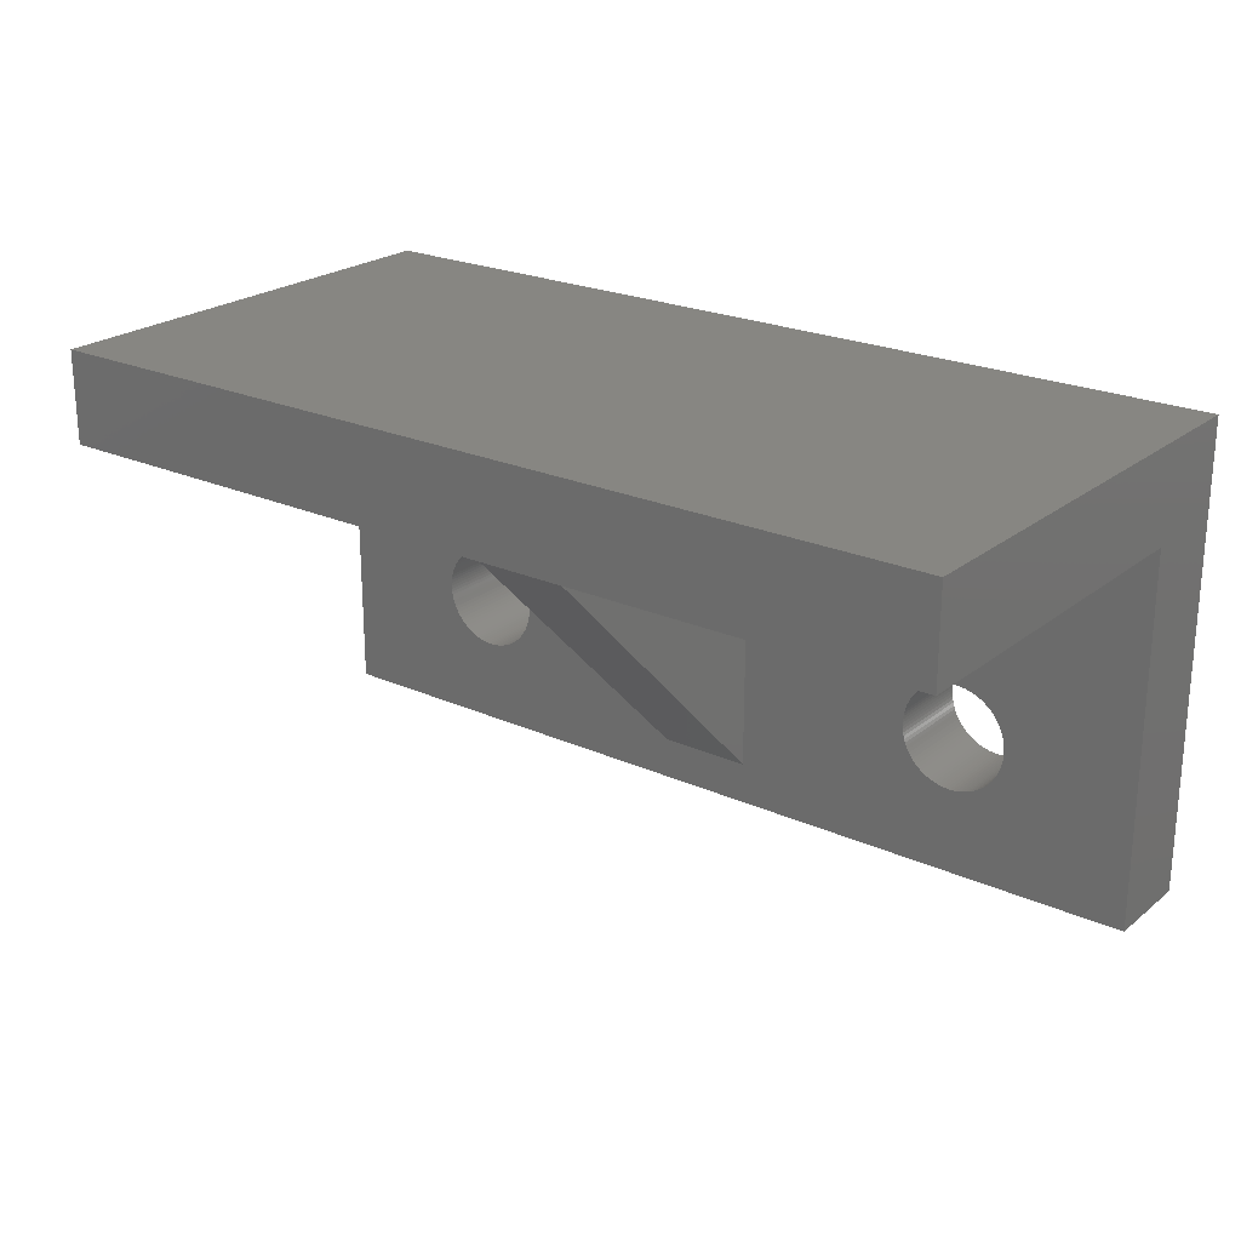
<metadata>
{"format":"stl","ext":"stl","renderer":"f3d","projection":"perspective","resolution":1024,"background":"white","views":[{"elev":23.1,"azim":37.3,"up":"+Y"}]}
</metadata>
<code>
# stl→obj: 422 verts, 852 faces
v -1 1 1
v -1 -4.101 1
v -1 1 3.5
v -1 3 8.101
v -1 3 3.5
v -10 5 9
v 10 3 9
v 10 5 9
v -10 3 9
v 1 3 8.101
v 1 1 3.5
v 1 3 3.5
v 1 -4.101 1
v 1 1 1
v 7.148 -1.928 -1
v 10 -5 -1
v 7.15 -2 -1
v 7.148 -2.072 -1
v 7.141 -2.144 -1
v 7.13 -2.215 -1
v 7.114 -2.286 -1
v 7.094 -2.355 -1
v 7.069 -2.423 -1
v 7.041 -2.49 -1
v 7.008 -2.554 -1
v 6.971 -2.616 -1
v 6.93 -2.676 -1
v 6.886 -2.733 -1
v 6.838 -2.787 -1
v 6.787 -2.838 -1
v 6.733 -2.886 -1
v 6.676 -2.93 -1
v 6.616 -2.971 -1
v 6.554 -3.008 -1
v 6.49 -3.041 -1
v 6.423 -3.069 -1
v 6.355 -3.094 -1
v 6.286 -3.114 -1
v 6.215 -3.13 -1
v 6.144 -3.141 -1
v 6.072 -3.148 -1
v 6 -3.15 -1
v 5.928 -3.148 -1
v 5.856 -3.141 -1
v 5.785 -3.13 -1
v 5.714 -3.114 -1
v 5.645 -3.094 -1
v -5.645 -3.094 -1
v 5.577 -3.069 -1
v 4.852 -2.072 -1
v -4.85 -2 -1
v 4.85 -2 -1
v -4.852 -2.072 -1
v 4.859 -2.144 -1
v -4.859 -2.144 -1
v 4.87 -2.215 -1
v -4.87 -2.215 -1
v 4.886 -2.286 -1
v -4.886 -2.286 -1
v 4.906 -2.355 -1
v -4.906 -2.355 -1
v 4.931 -2.423 -1
v -4.931 -2.423 -1
v 4.959 -2.49 -1
v -4.959 -2.49 -1
v 4.992 -2.554 -1
v -4.992 -2.554 -1
v 5.029 -2.616 -1
v -5.029 -2.616 -1
v 5.07 -2.676 -1
v -5.07 -2.676 -1
v 5.114 -2.733 -1
v -5.114 -2.733 -1
v 5.162 -2.787 -1
v -5.162 -2.787 -1
v 5.213 -2.838 -1
v -5.213 -2.838 -1
v 5.267 -2.886 -1
v -5.267 -2.886 -1
v 5.324 -2.93 -1
v -5.324 -2.93 -1
v 5.384 -2.971 -1
v -5.384 -2.971 -1
v 5.446 -3.008 -1
v -5.446 -3.008 -1
v 5.51 -3.041 -1
v -5.577 -3.069 -1
v -5.51 -3.041 -1
v -10 -5 -1
v -5.714 -3.114 -1
v -5.785 -3.13 -1
v -5.856 -3.141 -1
v -5.928 -3.148 -1
v -6 -3.15 -1
v -6.072 -3.148 -1
v -7.148 -2.072 -1
v -7.15 -2 -1
v -7.141 -2.144 -1
v -7.13 -2.215 -1
v -7.114 -2.286 -1
v -7.094 -2.355 -1
v -7.069 -2.423 -1
v -7.041 -2.49 -1
v -7.008 -2.554 -1
v -6.971 -2.616 -1
v -6.93 -2.676 -1
v -6.886 -2.733 -1
v -6.838 -2.787 -1
v -6.787 -2.838 -1
v -6.733 -2.886 -1
v -6.676 -2.93 -1
v -6.616 -2.971 -1
v -6.554 -3.008 -1
v -6.49 -3.041 -1
v -6.423 -3.069 -1
v -6.355 -3.094 -1
v -6.286 -3.114 -1
v -6.215 -3.13 -1
v -6.144 -3.141 -1
v 7.141 -1.856 -1
v 7.13 -1.785 -1
v 7.114 -1.714 -1
v 7.094 -1.645 -1
v 10 5 -1
v 7.069 -1.577 -1
v 7.041 -1.51 -1
v 7.008 -1.446 -1
v 6.971 -1.384 -1
v 6.93 -1.324 -1
v 6.886 -1.267 -1
v 6.838 -1.213 -1
v 6.787 -1.162 -1
v 6.733 -1.114 -1
v 6.676 -1.07 -1
v 6.616 -1.029 -1
v 6.554 -0.9922 -1
v 6.49 -0.9594 -1
v 6.423 -0.9308 -1
v 6.355 -0.9063 -1
v 6.286 -0.8861 -1
v 6.215 -0.8704 -1
v 6.144 -0.8591 -1
v 6.072 -0.8523 -1
v 6 -0.85 -1
v 5.928 -0.8523 -1
v 5.856 -0.8591 -1
v 5.785 -0.8704 -1
v 5.714 -0.8861 -1
v 5.645 -0.9063 -1
v 5.577 -0.9308 -1
v 5.51 -0.9594 -1
v 5.446 -0.9922 -1
v 5.384 -1.029 -1
v -5.384 -1.029 -1
v 5.324 -1.07 -1
v -5.324 -1.07 -1
v 5.267 -1.114 -1
v -5.267 -1.114 -1
v 5.213 -1.162 -1
v -5.213 -1.162 -1
v 5.162 -1.213 -1
v -5.162 -1.213 -1
v 5.114 -1.267 -1
v 4.852 -1.928 -1
v -4.852 -1.928 -1
v 4.859 -1.856 -1
v -4.859 -1.856 -1
v 4.87 -1.785 -1
v -4.87 -1.785 -1
v 4.886 -1.714 -1
v -4.886 -1.714 -1
v 4.906 -1.645 -1
v -4.906 -1.645 -1
v 4.931 -1.577 -1
v -4.931 -1.577 -1
v 4.959 -1.51 -1
v -4.959 -1.51 -1
v 4.992 -1.446 -1
v -4.992 -1.446 -1
v 5.029 -1.384 -1
v -5.029 -1.384 -1
v 5.07 -1.324 -1
v -5.07 -1.324 -1
v -5.114 -1.267 -1
v -10 5 -1
v -5.446 -0.9922 -1
v -5.51 -0.9594 -1
v -5.577 -0.9308 -1
v -5.645 -0.9063 -1
v -5.714 -0.8861 -1
v -5.785 -0.8704 -1
v -5.856 -0.8591 -1
v -5.928 -0.8523 -1
v -6 -0.85 -1
v -6.072 -0.8523 -1
v -6.144 -0.8591 -1
v -6.215 -0.8704 -1
v -6.286 -0.8861 -1
v -6.355 -0.9063 -1
v -6.423 -0.9308 -1
v -7.148 -1.928 -1
v -7.141 -1.856 -1
v -7.13 -1.785 -1
v -7.114 -1.714 -1
v -7.094 -1.645 -1
v -7.069 -1.577 -1
v -7.041 -1.51 -1
v -7.008 -1.446 -1
v -6.971 -1.384 -1
v -6.93 -1.324 -1
v -6.49 -0.9594 -1
v -6.554 -0.9922 -1
v -6.616 -1.029 -1
v -6.676 -1.07 -1
v -6.733 -1.114 -1
v -6.787 -1.162 -1
v -6.838 -1.213 -1
v -6.886 -1.267 -1
v 10 -5 1
v -10 -5 1
v -10 3 1
v 10 3 1
v 7.13 -1.785 1
v 7.148 -1.928 1
v 7.15 -2 1
v 7.141 -1.856 1
v 7.114 -1.714 1
v 7.094 -1.645 1
v 7.069 -1.577 1
v 7.041 -1.51 1
v 7.008 -1.446 1
v 6.971 -1.384 1
v 6.93 -1.324 1
v 6.886 -1.267 1
v 6.838 -1.213 1
v 6.787 -1.162 1
v 6.733 -1.114 1
v 6.676 -1.07 1
v 6.616 -1.029 1
v 6.554 -0.9922 1
v 6.49 -0.9594 1
v 6.423 -0.9308 1
v 6.355 -0.9063 1
v 6.286 -0.8861 1
v 6.215 -0.8704 1
v 6.144 -0.8591 1
v 6.072 -0.8523 1
v 6 -0.85 1
v 5.928 -0.8523 1
v 5.856 -0.8591 1
v 5.785 -0.8704 1
v 5.714 -0.8861 1
v 5.645 -0.9063 1
v 5.577 -0.9308 1
v 5.51 -0.9594 1
v 5.446 -0.9922 1
v 5.384 -1.029 1
v 5.324 -1.07 1
v 4.859 -1.856 1
v 4.852 -1.928 1
v 4.87 -1.785 1
v 4.886 -1.714 1
v 4.906 -1.645 1
v 4.931 -1.577 1
v 4.959 -1.51 1
v 4.992 -1.446 1
v 5.029 -1.384 1
v 5.07 -1.324 1
v 5.114 -1.267 1
v 5.162 -1.213 1
v 5.213 -1.162 1
v 5.267 -1.114 1
v -4.859 -1.856 1
v -4.852 -1.928 1
v -4.85 -2 1
v -4.87 -1.785 1
v -4.886 -1.714 1
v -4.906 -1.645 1
v -4.931 -1.577 1
v -4.959 -1.51 1
v -4.992 -1.446 1
v -5.029 -1.384 1
v -5.07 -1.324 1
v -5.114 -1.267 1
v -5.162 -1.213 1
v -5.213 -1.162 1
v -5.267 -1.114 1
v -5.324 -1.07 1
v -5.384 -1.029 1
v -5.446 -0.9922 1
v -5.51 -0.9594 1
v -5.577 -0.9308 1
v -5.645 -0.9063 1
v -5.714 -0.8861 1
v -5.785 -0.8704 1
v -5.856 -0.8591 1
v -5.928 -0.8523 1
v -6 -0.85 1
v -6.072 -0.8523 1
v -6.144 -0.8591 1
v -6.215 -0.8704 1
v -6.286 -0.8861 1
v -7.141 -1.856 1
v -7.148 -1.928 1
v -7.13 -1.785 1
v -7.114 -1.714 1
v -7.094 -1.645 1
v -7.069 -1.577 1
v -7.041 -1.51 1
v -7.008 -1.446 1
v -6.971 -1.384 1
v -6.93 -1.324 1
v -6.886 -1.267 1
v -6.838 -1.213 1
v -6.787 -1.162 1
v -6.733 -1.114 1
v -6.676 -1.07 1
v -6.616 -1.029 1
v -6.554 -0.9922 1
v -6.49 -0.9594 1
v -6.423 -0.9308 1
v -6.355 -0.9063 1
v 7.148 -2.072 1
v 7.141 -2.144 1
v 7.13 -2.215 1
v 7.114 -2.286 1
v 7.094 -2.355 1
v 7.069 -2.423 1
v 7.041 -2.49 1
v 7.008 -2.554 1
v 6.971 -2.616 1
v 6.93 -2.676 1
v 6.886 -2.733 1
v 6.838 -2.787 1
v 6.787 -2.838 1
v 6.733 -2.886 1
v 6.676 -2.93 1
v 6.616 -2.971 1
v 6.554 -3.008 1
v 6.49 -3.041 1
v 6.423 -3.069 1
v 6.355 -3.094 1
v 6.286 -3.114 1
v 6.215 -3.13 1
v 6.144 -3.141 1
v 6.072 -3.148 1
v 6 -3.15 1
v 5.928 -3.148 1
v 5.856 -3.141 1
v 5.785 -3.13 1
v 5.714 -3.114 1
v 5.645 -3.094 1
v 5.577 -3.069 1
v 5.51 -3.041 1
v 4.85 -2 1
v 4.852 -2.072 1
v 4.859 -2.144 1
v 4.87 -2.215 1
v 4.886 -2.286 1
v 4.906 -2.355 1
v 4.931 -2.423 1
v 4.959 -2.49 1
v 4.992 -2.554 1
v 5.029 -2.616 1
v 5.07 -2.676 1
v 5.114 -2.733 1
v 5.162 -2.787 1
v 5.213 -2.838 1
v 5.267 -2.886 1
v 5.324 -2.93 1
v 5.384 -2.971 1
v 5.446 -3.008 1
v -4.852 -2.072 1
v -4.859 -2.144 1
v -4.87 -2.215 1
v -4.886 -2.286 1
v -4.906 -2.355 1
v -4.931 -2.423 1
v -4.959 -2.49 1
v -4.992 -2.554 1
v -5.029 -2.616 1
v -5.07 -2.676 1
v -5.114 -2.733 1
v -5.162 -2.787 1
v -5.213 -2.838 1
v -5.267 -2.886 1
v -5.324 -2.93 1
v -5.384 -2.971 1
v -5.446 -3.008 1
v -5.51 -3.041 1
v -5.577 -3.069 1
v -5.645 -3.094 1
v -5.714 -3.114 1
v -5.785 -3.13 1
v -5.856 -3.141 1
v -5.928 -3.148 1
v -6 -3.15 1
v -6.072 -3.148 1
v -6.144 -3.141 1
v -6.215 -3.13 1
v -7.15 -2 1
v -7.148 -2.072 1
v -7.141 -2.144 1
v -7.13 -2.215 1
v -7.114 -2.286 1
v -7.094 -2.355 1
v -7.069 -2.423 1
v -7.041 -2.49 1
v -6.286 -3.114 1
v -6.355 -3.094 1
v -6.423 -3.069 1
v -6.49 -3.041 1
v -6.554 -3.008 1
v -6.616 -2.971 1
v -6.676 -2.93 1
v -6.733 -2.886 1
v -6.787 -2.838 1
v -6.838 -2.787 1
v -6.886 -2.733 1
v -6.93 -2.676 1
v -6.971 -2.616 1
v -7.008 -2.554 1
f 1 2 3
f 3 4 5
f 4 3 2
f 6 7 8
f 7 6 9
f 10 11 12
f 11 13 14
f 13 11 10
f 15 16 17
f 16 18 17
f 16 19 18
f 16 20 19
f 16 21 20
f 16 22 21
f 16 23 22
f 16 24 23
f 16 25 24
f 16 26 25
f 16 27 26
f 16 28 27
f 16 29 28
f 16 30 29
f 16 31 30
f 16 32 31
f 16 33 32
f 16 34 33
f 16 35 34
f 16 36 35
f 16 37 36
f 16 38 37
f 16 39 38
f 16 40 39
f 16 41 40
f 16 42 41
f 16 43 42
f 16 44 43
f 16 45 44
f 16 46 45
f 16 47 46
f 48 47 16
f 47 48 49
f 50 51 52
f 53 50 54
f 55 54 56
f 57 56 58
f 59 58 60
f 61 60 62
f 63 62 64
f 65 64 66
f 67 66 68
f 69 68 70
f 71 70 72
f 73 72 74
f 75 74 76
f 77 76 78
f 79 78 80
f 81 80 82
f 83 82 84
f 85 84 86
f 87 49 48
f 50 53 51
f 54 55 53
f 56 57 55
f 58 59 57
f 60 61 59
f 62 63 61
f 64 65 63
f 66 67 65
f 68 69 67
f 70 71 69
f 72 73 71
f 74 75 73
f 76 77 75
f 78 79 77
f 80 81 79
f 82 83 81
f 84 85 83
f 86 88 85
f 86 87 88
f 49 87 86
f 89 48 16
f 48 89 90
f 90 89 91
f 91 89 92
f 92 89 93
f 93 89 94
f 94 89 95
f 96 89 97
f 98 89 96
f 99 89 98
f 100 89 99
f 101 89 100
f 102 89 101
f 103 89 102
f 104 89 103
f 105 89 104
f 106 89 105
f 107 89 106
f 108 89 107
f 109 89 108
f 110 89 109
f 111 89 110
f 112 89 111
f 113 89 112
f 114 89 113
f 115 89 114
f 116 89 115
f 117 89 116
f 118 89 117
f 119 89 118
f 95 89 119
f 120 16 15
f 121 16 120
f 122 16 121
f 123 16 122
f 16 123 124
f 125 124 123
f 126 124 125
f 127 124 126
f 128 124 127
f 129 124 128
f 130 124 129
f 131 124 130
f 132 124 131
f 133 124 132
f 134 124 133
f 135 124 134
f 136 124 135
f 137 124 136
f 138 124 137
f 139 124 138
f 140 124 139
f 141 124 140
f 142 124 141
f 143 124 142
f 144 124 143
f 145 124 144
f 146 124 145
f 147 124 146
f 148 124 147
f 149 124 148
f 150 124 149
f 151 124 150
f 152 124 151
f 153 124 152
f 154 153 155
f 156 155 157
f 158 157 159
f 160 159 161
f 162 161 163
f 51 164 52
f 165 164 51
f 164 165 166
f 167 166 165
f 166 167 168
f 169 168 167
f 168 169 170
f 171 170 169
f 170 171 172
f 173 172 171
f 172 173 174
f 175 174 173
f 174 175 176
f 177 176 175
f 176 177 178
f 179 178 177
f 178 179 180
f 181 180 179
f 180 181 182
f 183 182 181
f 182 183 163
f 184 163 183
f 162 163 184
f 161 162 160
f 159 160 158
f 157 158 156
f 155 156 154
f 153 154 124
f 185 154 186
f 185 186 187
f 185 187 188
f 185 188 189
f 185 189 190
f 185 190 191
f 185 191 192
f 185 192 193
f 185 193 194
f 185 194 195
f 185 195 196
f 185 196 197
f 185 197 198
f 185 198 199
f 185 199 200
f 89 201 97
f 89 202 201
f 89 203 202
f 89 204 203
f 89 205 204
f 185 205 89
f 205 185 206
f 206 185 207
f 207 185 208
f 208 185 209
f 209 185 210
f 154 185 124
f 211 185 200
f 212 185 211
f 213 185 212
f 214 185 213
f 215 185 214
f 216 185 215
f 217 185 216
f 218 185 217
f 210 185 218
f 89 219 220
f 219 89 16
f 124 6 8
f 6 124 185
f 2 10 4
f 10 2 13
f 3 12 11
f 12 3 5
f 9 4 7
f 9 5 4
f 5 221 12
f 221 5 9
f 10 7 4
f 12 7 10
f 12 222 7
f 222 12 221
f 14 3 11
f 3 14 1
f 185 221 6
f 89 221 185
f 221 89 220
f 6 221 9
f 223 219 222
f 219 224 225
f 219 226 224
f 219 223 226
f 222 227 223
f 222 228 227
f 222 229 228
f 222 230 229
f 222 231 230
f 222 232 231
f 222 233 232
f 222 234 233
f 222 235 234
f 222 236 235
f 222 237 236
f 222 238 237
f 222 239 238
f 222 240 239
f 222 241 240
f 222 242 241
f 222 243 242
f 222 244 243
f 222 245 244
f 222 246 245
f 222 247 246
f 222 248 247
f 222 249 248
f 222 250 249
f 222 251 250
f 14 251 222
f 251 14 252
f 252 14 253
f 253 14 254
f 254 14 255
f 255 14 256
f 256 14 257
f 257 14 258
f 259 13 260
f 13 259 14
f 261 14 259
f 262 14 261
f 263 14 262
f 264 14 263
f 265 14 264
f 266 14 265
f 267 14 266
f 268 14 267
f 269 14 268
f 270 14 269
f 271 14 270
f 272 14 271
f 258 14 272
f 222 1 14
f 273 2 1
f 2 274 275
f 2 273 274
f 1 276 273
f 1 277 276
f 1 278 277
f 1 279 278
f 1 280 279
f 1 281 280
f 1 282 281
f 1 283 282
f 1 284 283
f 1 285 284
f 1 286 285
f 1 287 286
f 1 288 287
f 1 289 288
f 1 290 289
f 1 291 290
f 1 292 291
f 1 293 292
f 1 294 293
f 1 295 294
f 1 296 295
f 221 296 1
f 296 221 297
f 297 221 298
f 298 221 299
f 299 221 300
f 300 221 301
f 301 221 302
f 303 220 304
f 305 220 303
f 220 305 221
f 306 221 305
f 307 221 306
f 308 221 307
f 309 221 308
f 310 221 309
f 311 221 310
f 312 221 311
f 313 221 312
f 314 221 313
f 315 221 314
f 316 221 315
f 317 221 316
f 318 221 317
f 319 221 318
f 320 221 319
f 321 221 320
f 322 221 321
f 302 221 322
f 221 1 222
f 323 219 225
f 324 219 323
f 325 219 324
f 326 219 325
f 327 219 326
f 328 219 327
f 329 219 328
f 330 219 329
f 331 219 330
f 332 219 331
f 333 219 332
f 334 219 333
f 335 219 334
f 336 219 335
f 337 219 336
f 338 219 337
f 339 219 338
f 340 219 339
f 341 219 340
f 342 219 341
f 343 219 342
f 344 219 343
f 345 219 344
f 346 219 345
f 347 219 346
f 348 219 347
f 349 219 348
f 13 349 350
f 13 350 351
f 13 351 352
f 13 352 353
f 13 353 354
f 260 13 355
f 355 13 356
f 356 13 357
f 357 13 358
f 358 13 359
f 359 13 360
f 360 13 361
f 361 13 362
f 362 13 363
f 363 13 364
f 364 13 365
f 365 13 366
f 366 13 367
f 367 13 368
f 13 369 368
f 13 370 369
f 13 371 370
f 13 372 371
f 13 354 372
f 349 13 219
f 2 219 13
f 373 2 275
f 374 2 373
f 375 2 374
f 376 2 375
f 377 2 376
f 378 2 377
f 379 2 378
f 380 2 379
f 381 2 380
f 382 2 381
f 383 2 382
f 384 2 383
f 385 2 384
f 386 2 385
f 387 2 386
f 388 2 387
f 389 2 388
f 390 2 389
f 391 2 390
f 392 2 391
f 393 2 392
f 394 2 393
f 395 2 394
f 220 395 396
f 220 396 397
f 220 397 398
f 220 398 399
f 220 399 400
f 304 220 401
f 401 220 402
f 402 220 403
f 403 220 404
f 404 220 405
f 405 220 406
f 406 220 407
f 407 220 408
f 2 220 219
f 395 220 2
f 409 220 400
f 410 220 409
f 411 220 410
f 412 220 411
f 413 220 412
f 414 220 413
f 415 220 414
f 416 220 415
f 417 220 416
f 418 220 417
f 419 220 418
f 420 220 419
f 421 220 420
f 422 220 421
f 408 220 422
f 222 8 7
f 8 222 124
f 16 222 219
f 222 16 124
f 17 224 15
f 224 17 225
f 355 164 260
f 164 355 52
f 144 247 248
f 247 144 143
f 42 348 347
f 348 42 43
f 131 236 132
f 236 131 235
f 159 272 271
f 272 159 157
f 150 253 254
f 253 150 149
f 125 230 126
f 230 125 229
f 138 241 242
f 241 138 137
f 135 238 239
f 238 135 134
f 264 176 265
f 176 264 174
f 147 250 251
f 250 147 146
f 121 227 122
f 227 121 223
f 128 233 129
f 233 128 232
f 126 231 127
f 231 126 230
f 141 244 245
f 244 141 140
f 142 245 246
f 245 142 141
f 136 239 240
f 239 136 135
f 134 237 238
f 237 134 133
f 261 170 262
f 170 261 168
f 268 163 269
f 163 268 182
f 270 159 271
f 159 270 161
f 259 168 261
f 168 259 166
f 153 256 257
f 256 153 152
f 155 257 258
f 257 155 153
f 148 251 252
f 251 148 147
f 146 249 250
f 249 146 145
f 38 344 343
f 344 38 39
f 84 371 372
f 371 84 82
f 44 350 349
f 350 44 45
f 364 66 363
f 66 364 68
f 359 56 358
f 56 359 58
f 361 60 360
f 60 361 62
f 120 223 121
f 223 120 226
f 15 226 120
f 226 15 224
f 123 229 125
f 229 123 228
f 122 228 123
f 228 122 227
f 129 234 130
f 234 129 233
f 130 235 131
f 235 130 234
f 127 232 128
f 232 127 231
f 140 243 244
f 243 140 139
f 139 242 243
f 242 139 138
f 143 246 247
f 246 143 142
f 137 240 241
f 240 137 136
f 133 236 237
f 236 133 132
f 269 161 270
f 161 269 163
f 266 180 267
f 180 266 178
f 265 178 266
f 178 265 176
f 267 182 268
f 182 267 180
f 262 172 263
f 172 262 170
f 263 174 264
f 174 263 172
f 260 166 259
f 166 260 164
f 152 255 256
f 255 152 151
f 151 254 255
f 254 151 150
f 157 258 272
f 258 157 155
f 149 252 253
f 252 149 148
f 145 248 249
f 248 145 144
f 41 347 346
f 347 41 42
f 39 345 344
f 345 39 40
f 37 343 342
f 343 37 38
f 31 337 336
f 337 31 32
f 30 334 29
f 334 30 335
f 33 339 338
f 339 33 34
f 35 341 340
f 341 35 36
f 29 333 28
f 333 29 334
f 27 331 26
f 331 27 332
f 24 328 23
f 328 24 329
f 26 330 25
f 330 26 331
f 20 324 19
f 324 20 325
f 22 326 21
f 326 22 327
f 78 368 369
f 368 78 76
f 82 370 371
f 370 82 80
f 86 372 354
f 372 86 84
f 46 352 351
f 352 46 47
f 47 353 352
f 353 47 49
f 45 351 350
f 351 45 46
f 43 349 348
f 349 43 44
f 362 62 361
f 62 362 64
f 363 64 362
f 64 363 66
f 368 74 367
f 74 368 76
f 366 70 365
f 70 366 72
f 367 72 366
f 72 367 74
f 360 58 359
f 58 360 60
f 358 54 357
f 54 358 56
f 356 52 355
f 52 356 50
f 40 346 345
f 346 40 41
f 36 342 341
f 342 36 37
f 30 336 335
f 336 30 31
f 32 338 337
f 338 32 33
f 34 340 339
f 340 34 35
f 28 332 27
f 332 28 333
f 23 327 22
f 327 23 328
f 25 329 24
f 329 25 330
f 19 323 18
f 323 19 324
f 21 325 20
f 325 21 326
f 80 369 370
f 369 80 78
f 49 354 353
f 354 49 86
f 365 68 364
f 68 365 70
f 357 50 356
f 50 357 54
f 18 225 17
f 225 18 323
f 51 274 165
f 274 51 275
f 401 201 304
f 201 401 97
f 194 297 298
f 297 194 193
f 94 398 397
f 398 94 95
f 162 286 160
f 286 162 285
f 314 216 315
f 216 314 217
f 405 99 404
f 99 405 100
f 175 280 177
f 280 175 279
f 310 209 311
f 209 310 208
f 311 210 312
f 210 311 209
f 197 300 301
f 300 197 196
f 69 380 67
f 380 69 381
f 90 394 393
f 394 90 91
f 77 384 75
f 384 77 385
f 116 411 410
f 411 116 115
f 418 107 419
f 107 418 108
f 169 277 171
f 277 169 276
f 171 278 173
f 278 171 277
f 177 281 179
f 281 177 280
f 191 294 295
f 294 191 190
f 190 293 294
f 293 190 189
f 192 295 296
f 295 192 191
f 154 288 289
f 288 154 156
f 186 289 290
f 289 186 154
f 305 204 306
f 204 305 203
f 312 218 313
f 218 312 210
f 306 205 307
f 205 306 204
f 303 203 305
f 203 303 202
f 212 320 319
f 320 212 211
f 213 319 318
f 319 213 212
f 198 301 302
f 301 198 197
f 196 299 300
f 299 196 195
f 87 392 391
f 392 87 48
f 83 389 388
f 389 83 85
f 61 376 59
f 376 61 377
f 417 108 418
f 108 417 109
f 110 417 416
f 417 110 109
f 115 412 411
f 412 115 114
f 119 400 399
f 400 119 118
f 421 104 422
f 104 421 105
f 420 105 421
f 105 420 106
f 407 101 406
f 101 407 102
f 167 276 169
f 276 167 273
f 165 273 167
f 273 165 274
f 173 279 175
f 279 173 278
f 183 284 184
f 284 183 283
f 184 285 162
f 285 184 284
f 181 283 183
f 283 181 282
f 179 282 181
f 282 179 281
f 189 292 293
f 292 189 188
f 193 296 297
f 296 193 192
f 188 291 292
f 291 188 187
f 187 290 291
f 290 187 186
f 156 287 288
f 287 156 158
f 158 286 287
f 286 158 160
f 313 217 314
f 217 313 218
f 308 207 309
f 207 308 206
f 309 208 310
f 208 309 207
f 307 206 308
f 206 307 205
f 304 202 303
f 202 304 201
f 215 317 316
f 317 215 214
f 214 318 317
f 318 214 213
f 216 316 315
f 316 216 215
f 200 322 321
f 322 200 199
f 199 302 322
f 302 199 198
f 195 298 299
f 298 195 194
f 53 275 51
f 275 53 373
f 93 397 396
f 397 93 94
f 91 395 394
f 395 91 92
f 48 393 392
f 393 48 90
f 79 387 386
f 387 79 81
f 88 391 390
f 391 88 87
f 71 381 69
f 381 71 382
f 75 383 73
f 383 75 384
f 73 382 71
f 382 73 383
f 65 378 63
f 378 65 379
f 63 377 61
f 377 63 378
f 67 379 65
f 379 67 380
f 57 374 55
f 374 57 375
f 112 415 414
f 415 112 111
f 114 413 412
f 413 114 113
f 118 409 400
f 409 118 117
f 117 410 409
f 410 117 116
f 95 399 398
f 399 95 119
f 408 102 407
f 102 408 103
f 419 106 420
f 106 419 107
f 422 103 408
f 103 422 104
f 406 100 405
f 100 406 101
f 404 98 403
f 98 404 99
f 402 97 401
f 97 402 96
f 211 321 320
f 321 211 200
f 92 396 395
f 396 92 93
f 77 386 385
f 386 77 79
f 85 390 389
f 390 85 88
f 81 388 387
f 388 81 83
f 55 373 53
f 373 55 374
f 59 375 57
f 375 59 376
f 111 416 415
f 416 111 110
f 113 414 413
f 414 113 112
f 403 96 402
f 96 403 98

</code>
